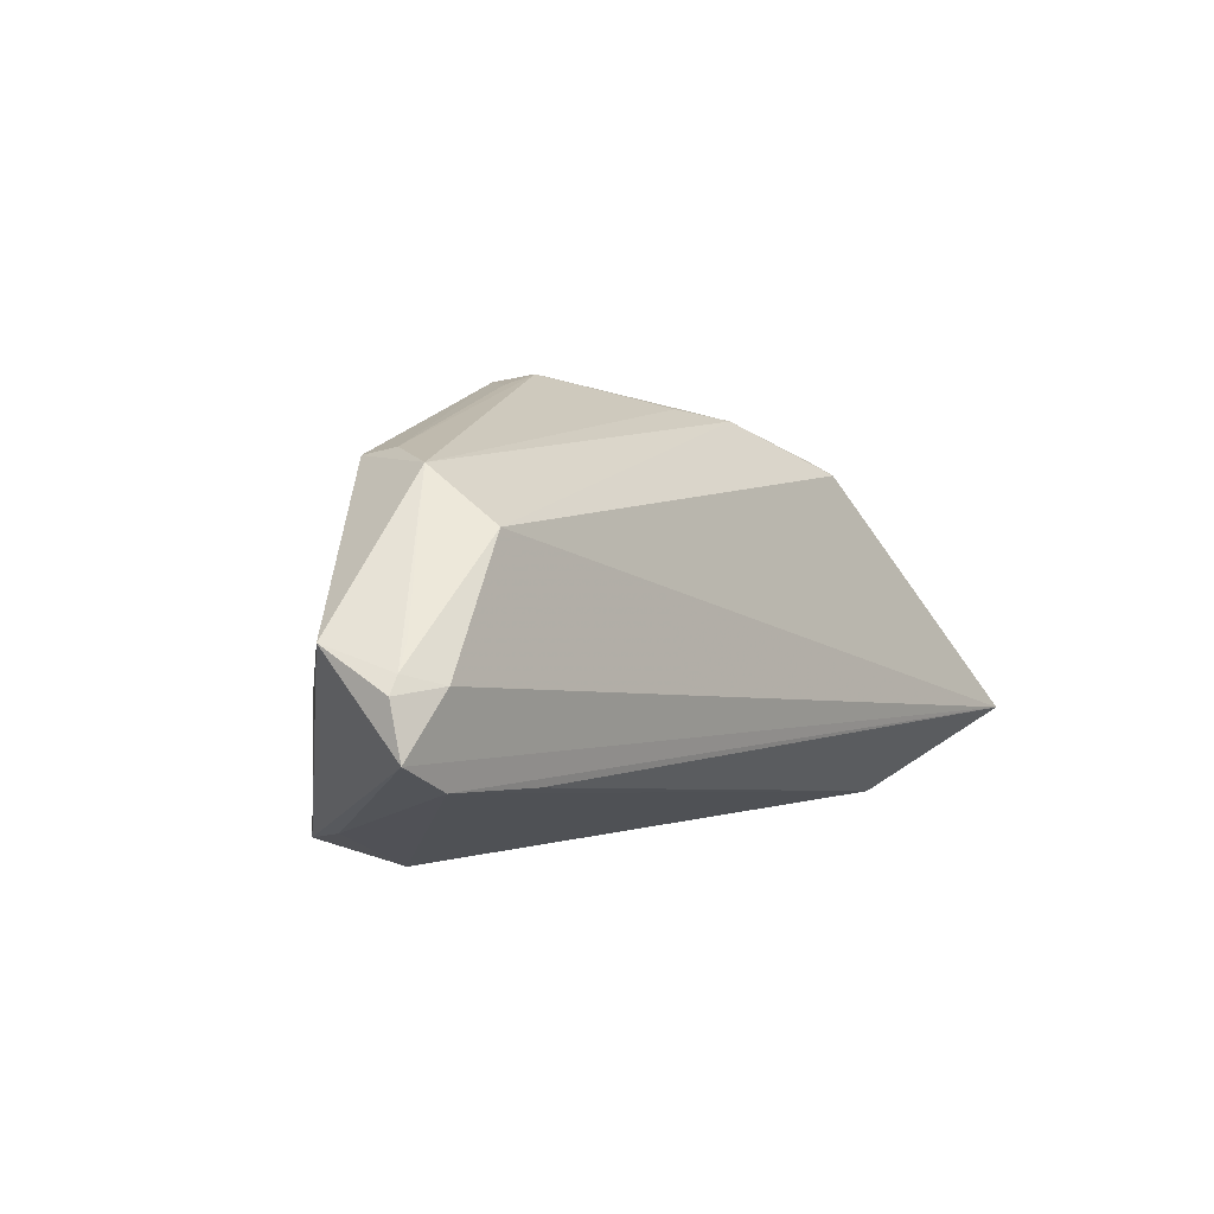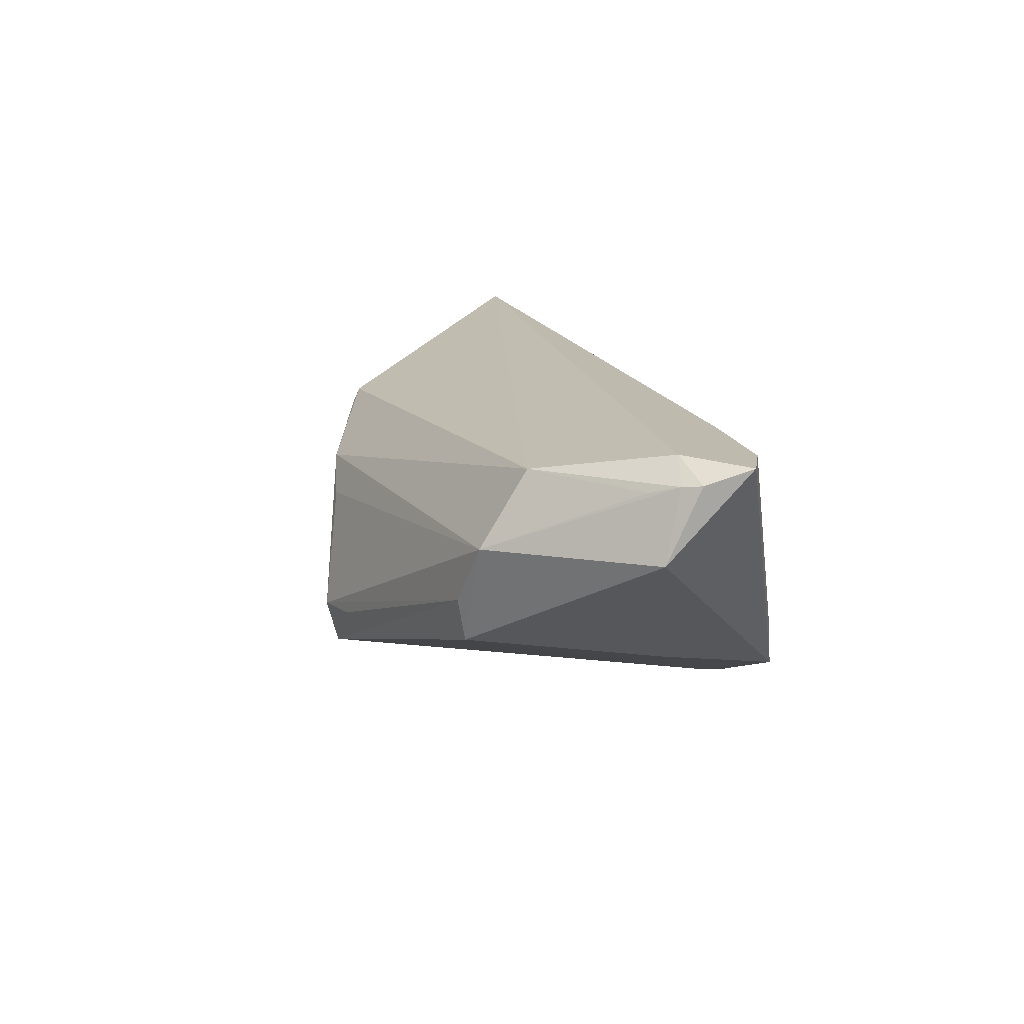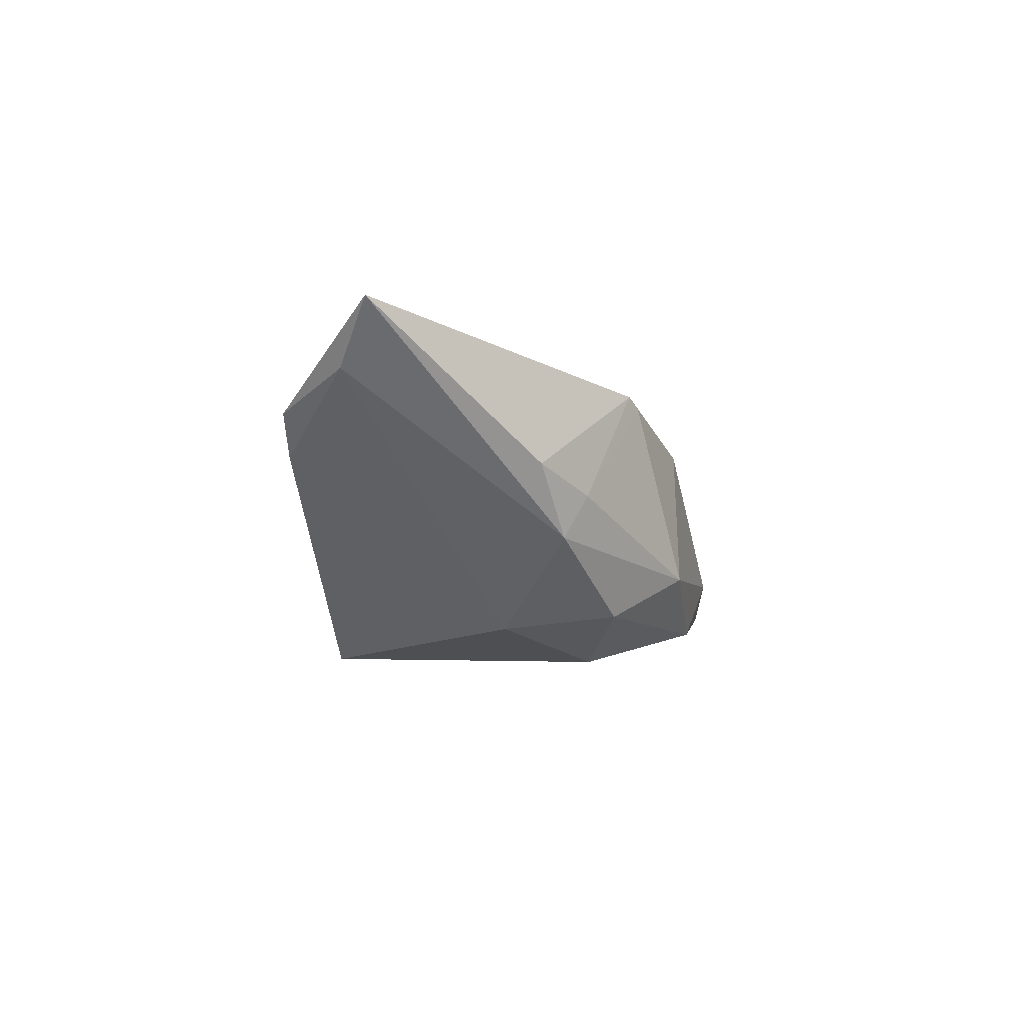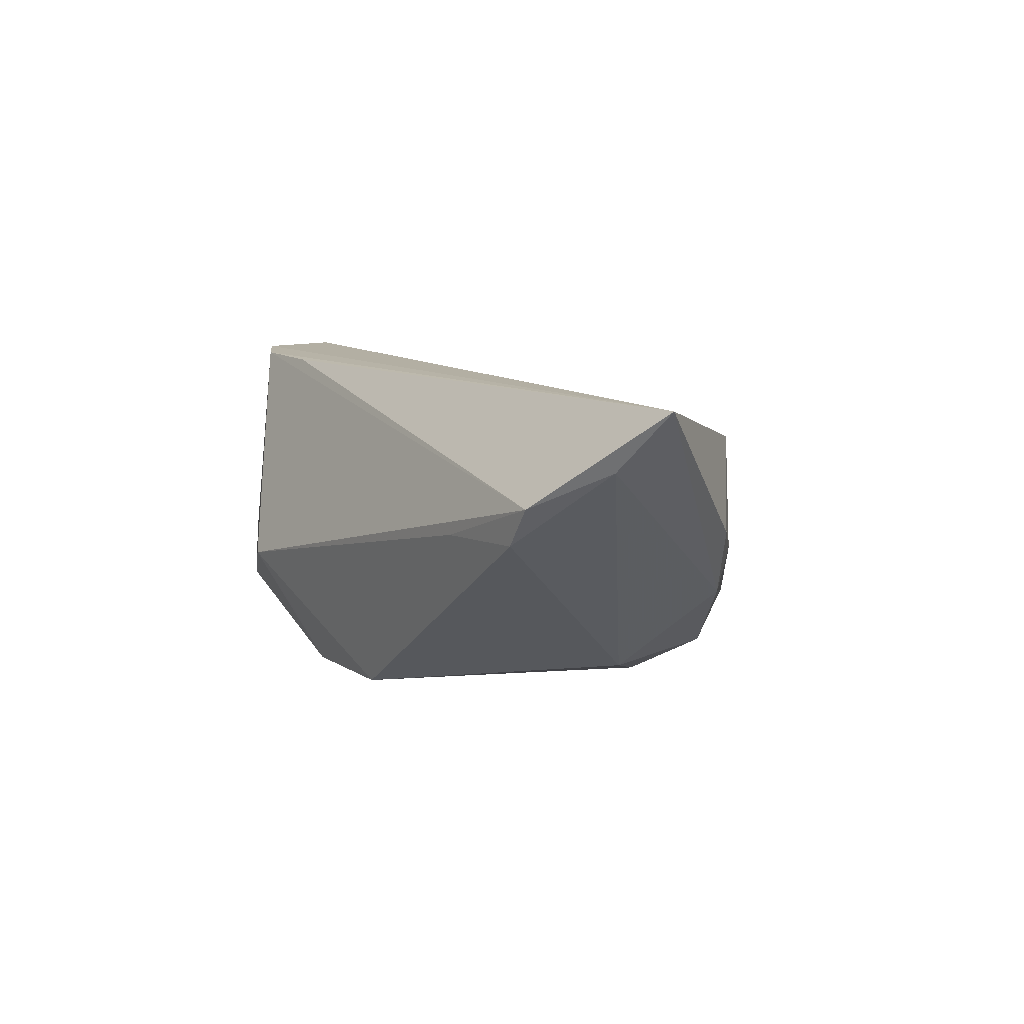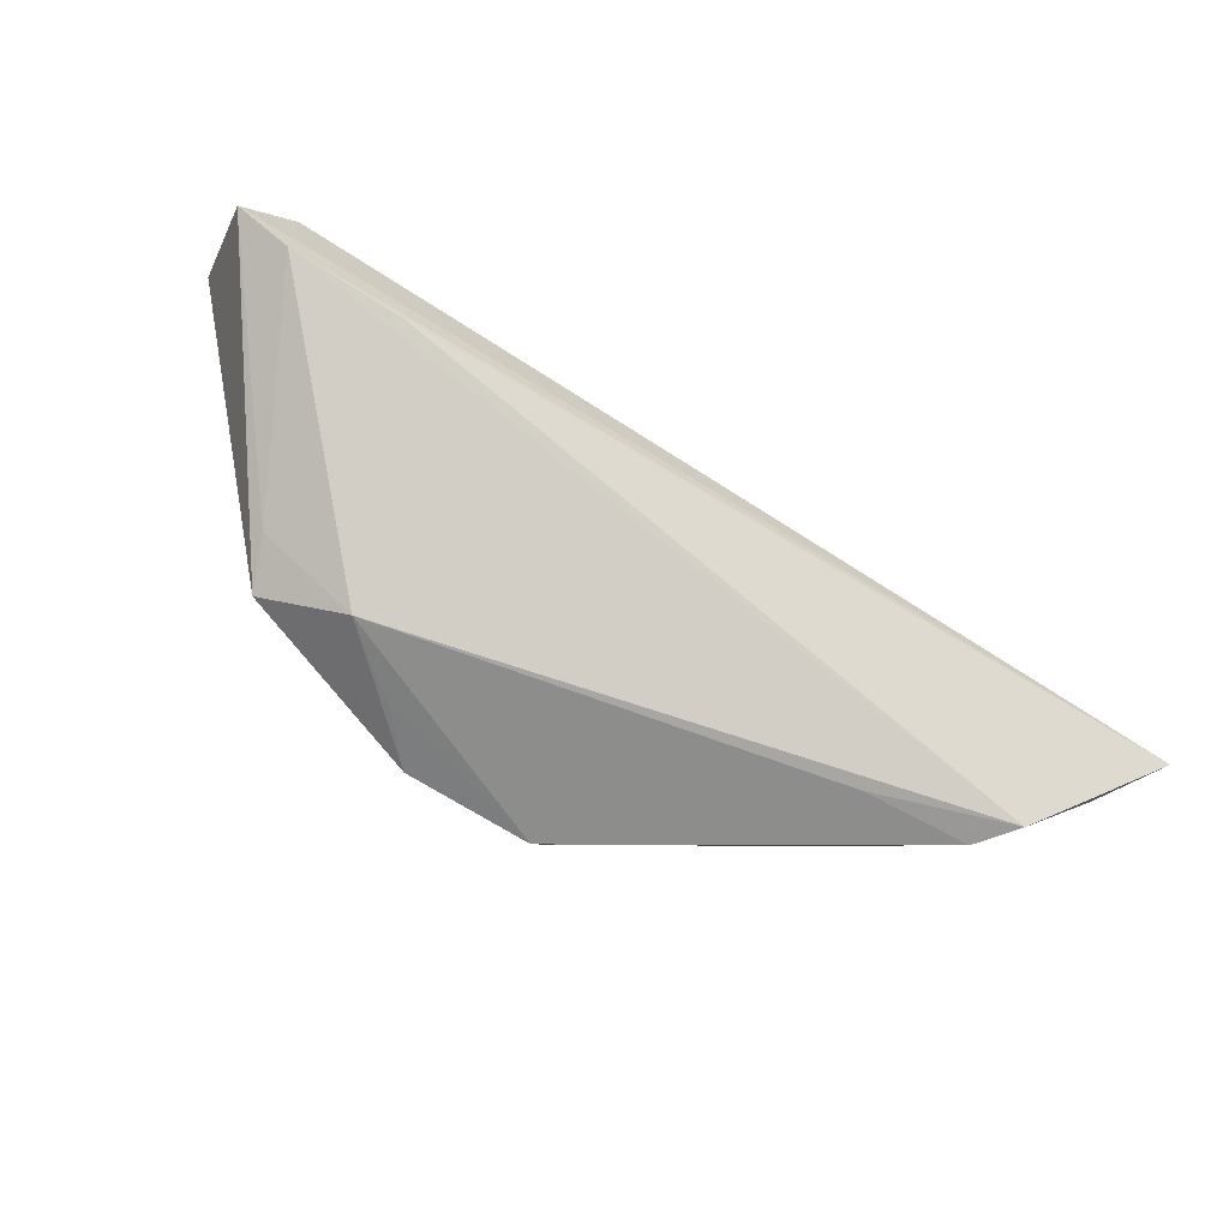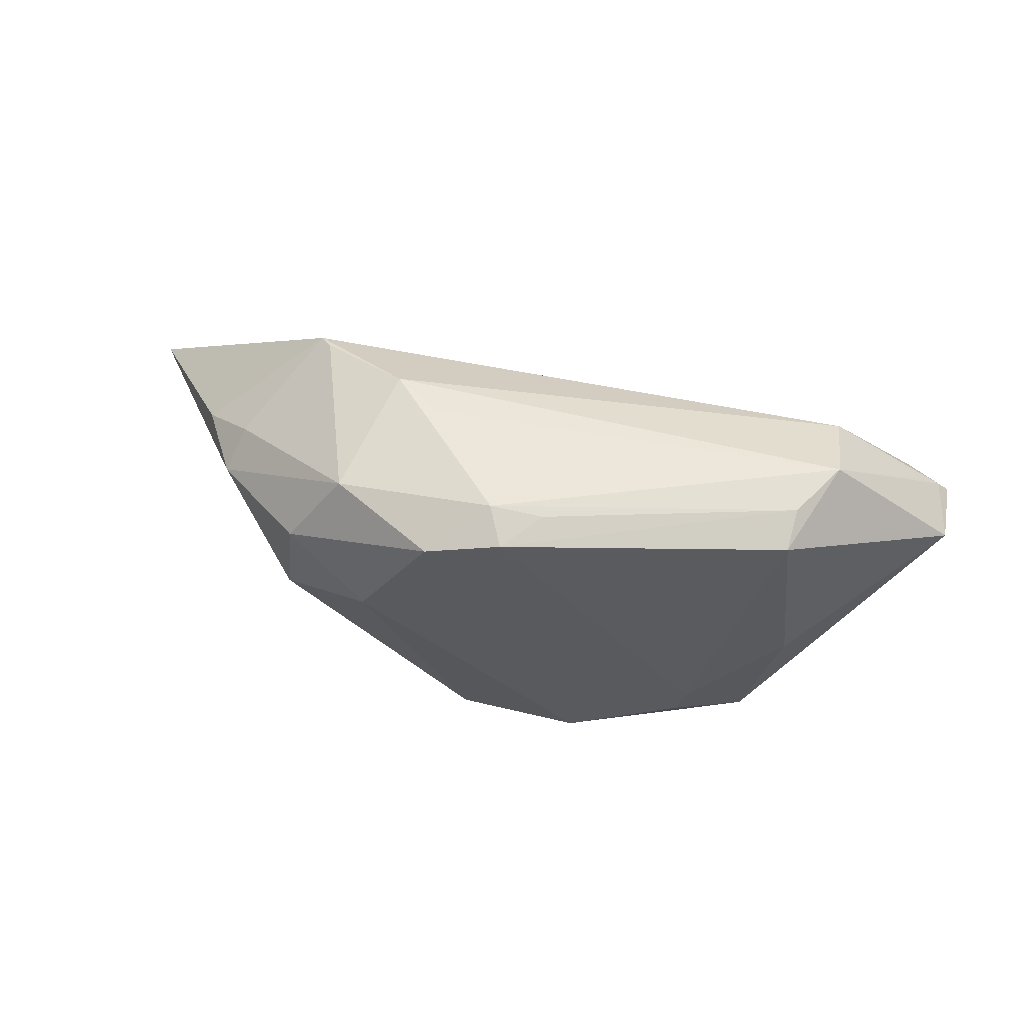
<metadata>
{"format":"obj","ext":"obj","renderer":"f3d","projection":"perspective","resolution":1024,"background":"white","views":[{"elev":5.2,"azim":-53.5,"up":"+Y"},{"elev":16.0,"azim":-108.4,"up":"+Z"},{"elev":-3.2,"azim":89.8,"up":"+Z"},{"elev":9.5,"azim":57.4,"up":"+Z"},{"elev":-74.0,"azim":-31.1,"up":"+Y"},{"elev":67.5,"azim":-166.7,"up":"+Y"}]}
</metadata>
<code>
v 0.03094 0.002238 -0.01853
v -0.004273 0.03015 -0.01202
v 0.02973 0.01672 -0.01694
v -0.03997 -0.003453 -0.01005
v -0.02687 -0.01771 -0.01823
v -0.05877 0.0001968 0.018
v 0.06355 -0.01399 0.02035
v -0.03676 -0.01149 0.01909
v 0.03291 0.01866 0.01205
v -0.01188 -0.02132 -0.02317
v 0.01951 0.02566 0.005037
v -0.05888 -0.006381 0.01962
v 0.009654 0.0283 -0.0195
v 0.04558 -0.02472 0.002965
v -0.0526 0.0007538 0.02035
v 0.04954 -0.02507 0.00803
v 0.03132 0.01989 0.01057
v 0.04261 0.00972 -0.006961
v -0.05429 0.005238 0.01645
v 0.02334 0.02607 -0.01193
v -0.0279 -0.01346 -0.01727
v -0.03643 0.02334 -0.0005595
v 0.01801 0.01386 -0.02321
v -0.05177 -0.01 0.01919
v 0.04118 0.01273 -0.001576
v 0.05703 -0.01741 0.0127
v 0.004435 -0.02175 -0.02309
v -0.05882 0.004753 0.008664
v -0.01708 -0.02303 -0.0169
v 0.01341 0.02719 0.0008433
v -0.0361 -0.02066 -0.0142
v -0.0386 -0.01908 -0.007727
v -0.03626 0.02233 -0.006037
v 0.03189 -0.02507 0.00235
v 0.00013 0.03053 -0.01748
v 0.002549 0.03153 -0.01263
v -0.05706 0.002198 0.01765
v -0.02593 -0.02507 -0.009107
v -0.04104 0.02188 0.007274
v 0.04799 0.006733 0.002032
v -0.04045 0.01548 0.01682
f 23 10 35
f 35 10 21
f 7 9 41
f 9 11 41
f 41 11 39
f 38 16 24
f 7 12 24
f 10 23 27
f 27 23 1
f 1 14 27
f 27 14 38
f 40 9 7
f 7 18 40
f 1 23 3
f 3 18 1
f 5 21 10
f 12 6 28
f 8 16 7
f 7 24 8
f 8 24 16
f 34 16 38
f 38 14 34
f 34 14 16
f 7 16 26
f 16 14 26
f 26 14 1
f 26 18 7
f 1 18 26
f 29 38 10
f 10 27 29
f 29 27 38
f 13 23 35
f 13 3 23
f 31 28 4
f 4 21 31
f 21 5 31
f 12 28 31
f 10 38 31
f 31 5 10
f 39 11 30
f 15 6 12
f 7 41 15
f 15 12 7
f 39 28 37
f 37 28 6
f 37 15 41
f 6 15 37
f 33 28 39
f 4 28 33
f 35 21 33
f 33 21 4
f 3 13 20
f 18 3 20
f 32 24 12
f 12 31 32
f 38 24 32
f 32 31 38
f 19 41 39
f 39 37 19
f 19 37 41
f 22 33 39
f 22 2 35
f 35 33 22
f 17 11 9
f 17 20 11
f 9 40 25
f 25 17 9
f 20 17 25
f 25 40 18
f 18 20 25
f 36 30 11
f 11 20 36
f 35 2 36
f 36 13 35
f 36 20 13
f 39 30 36
f 36 22 39
f 2 22 36

</code>
